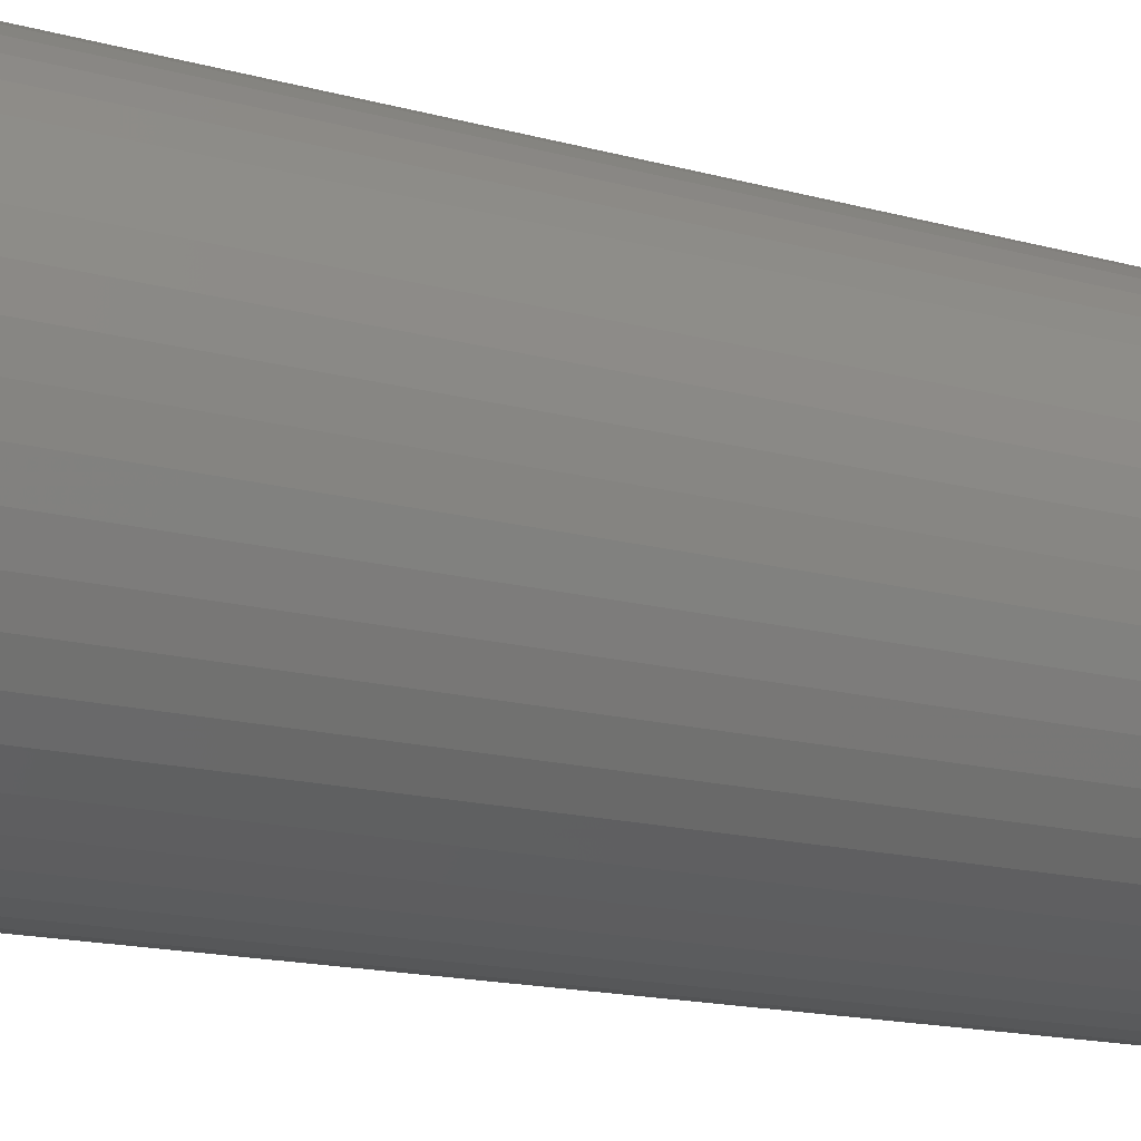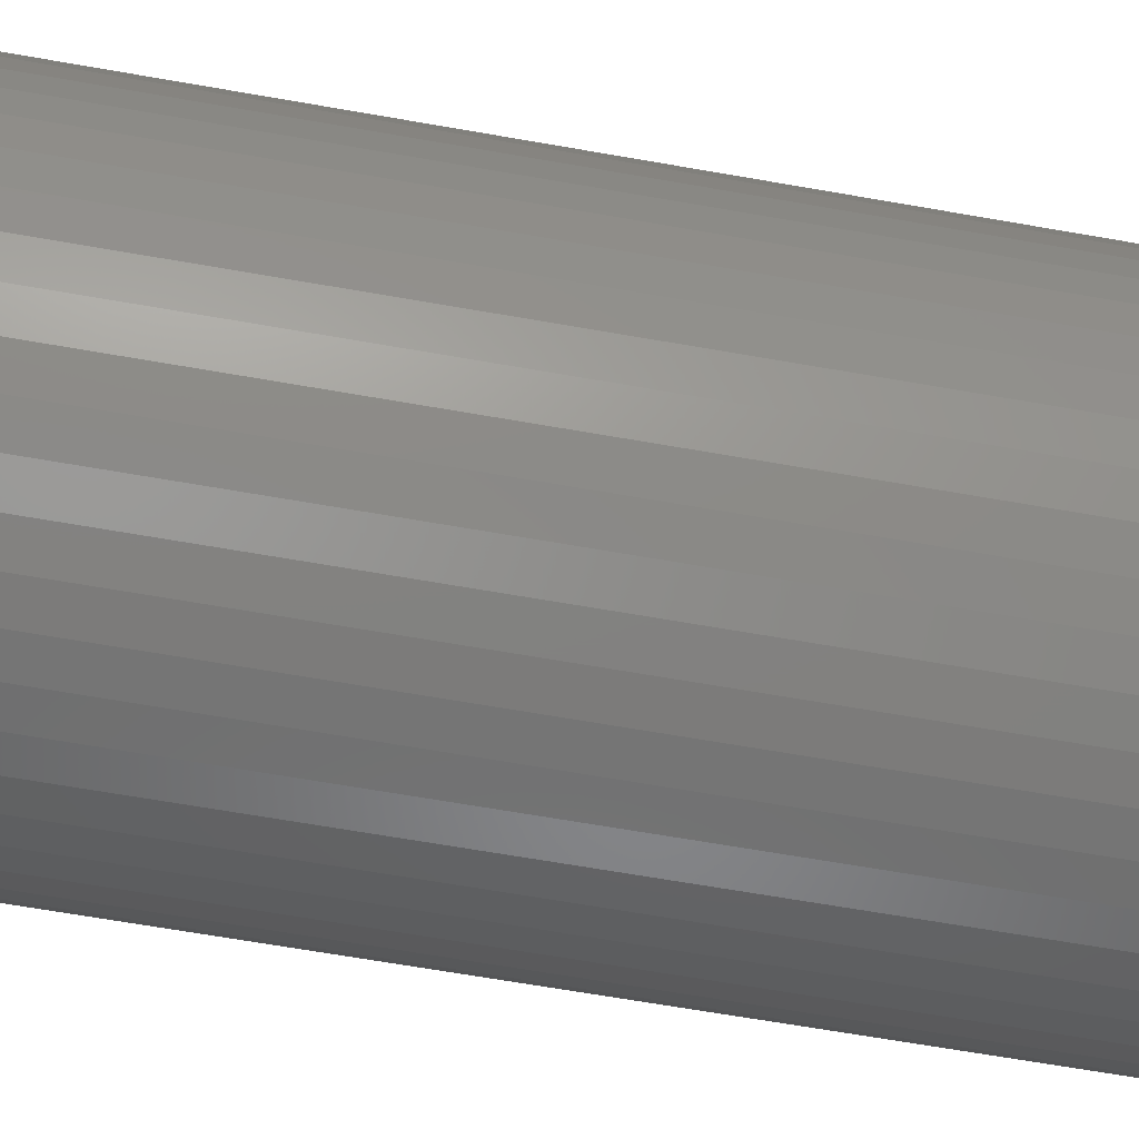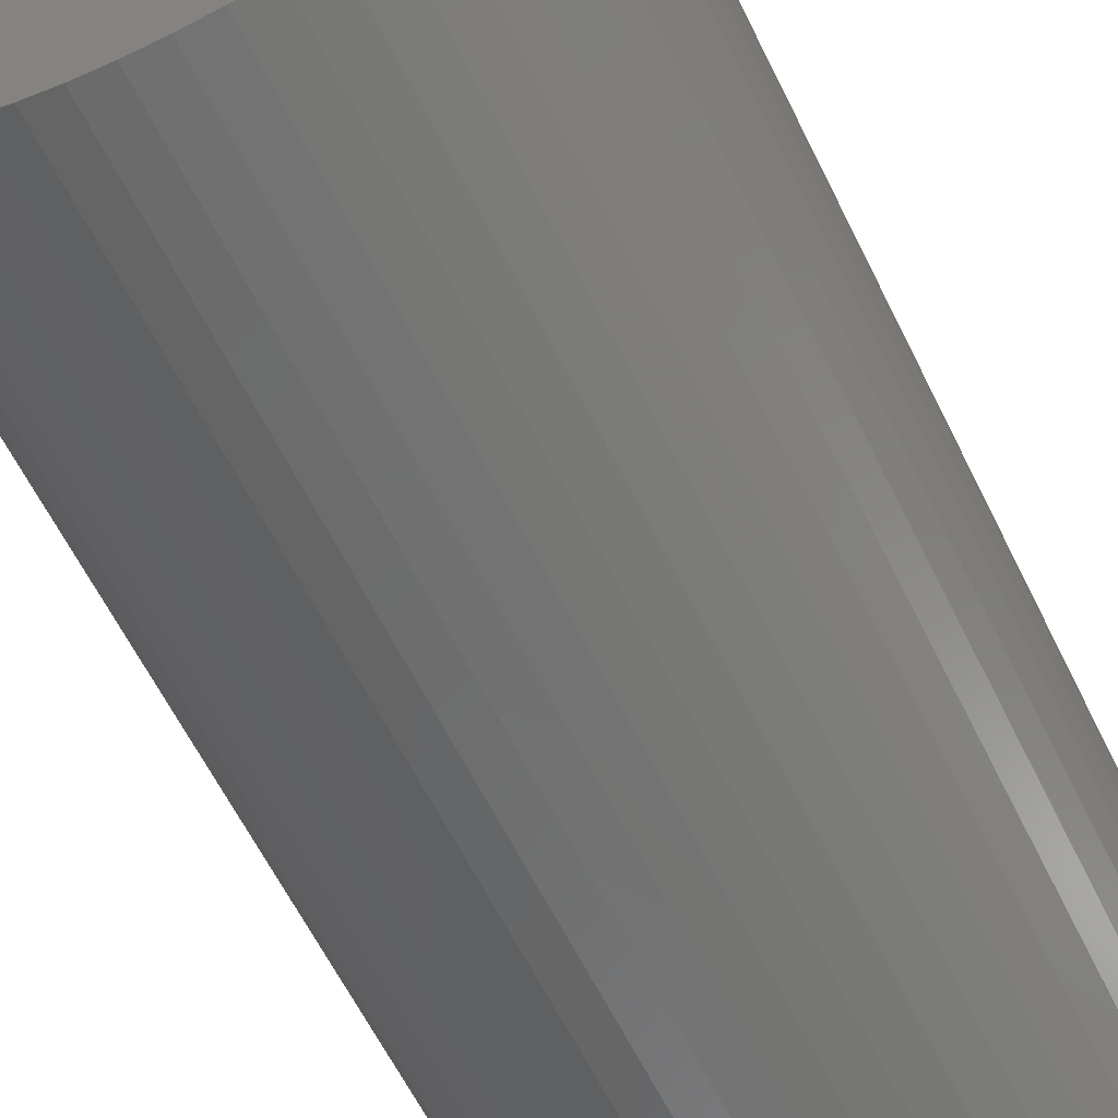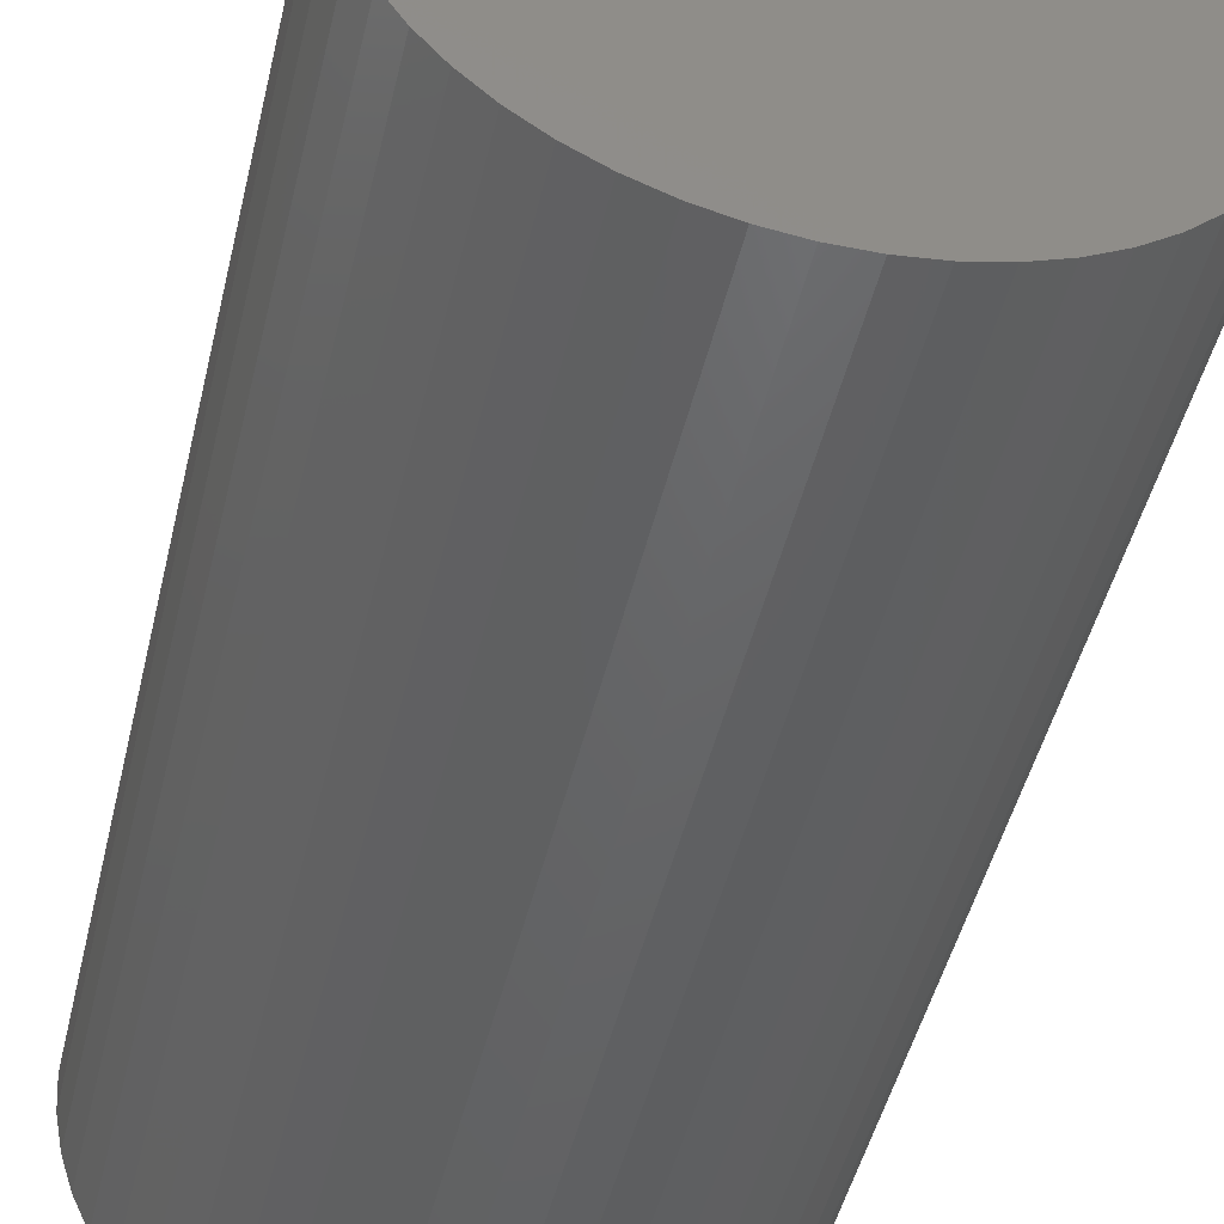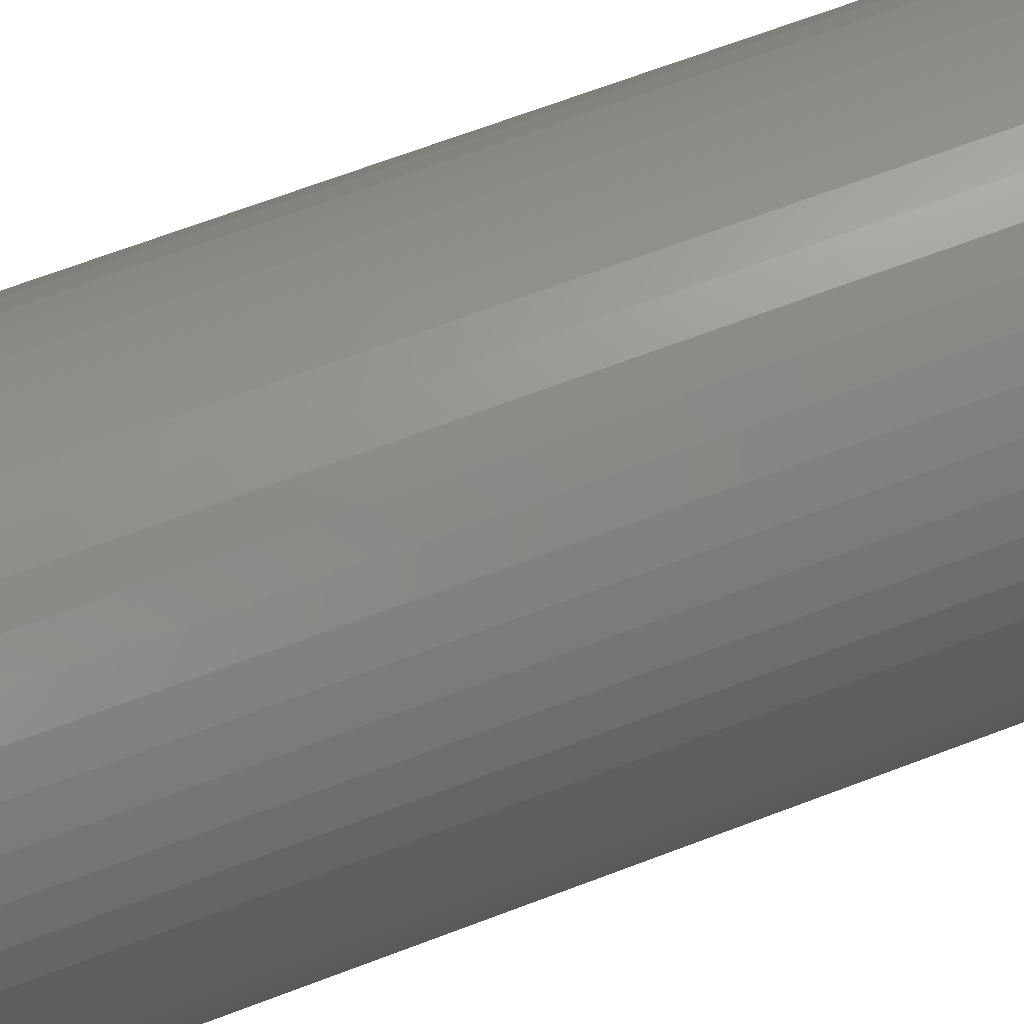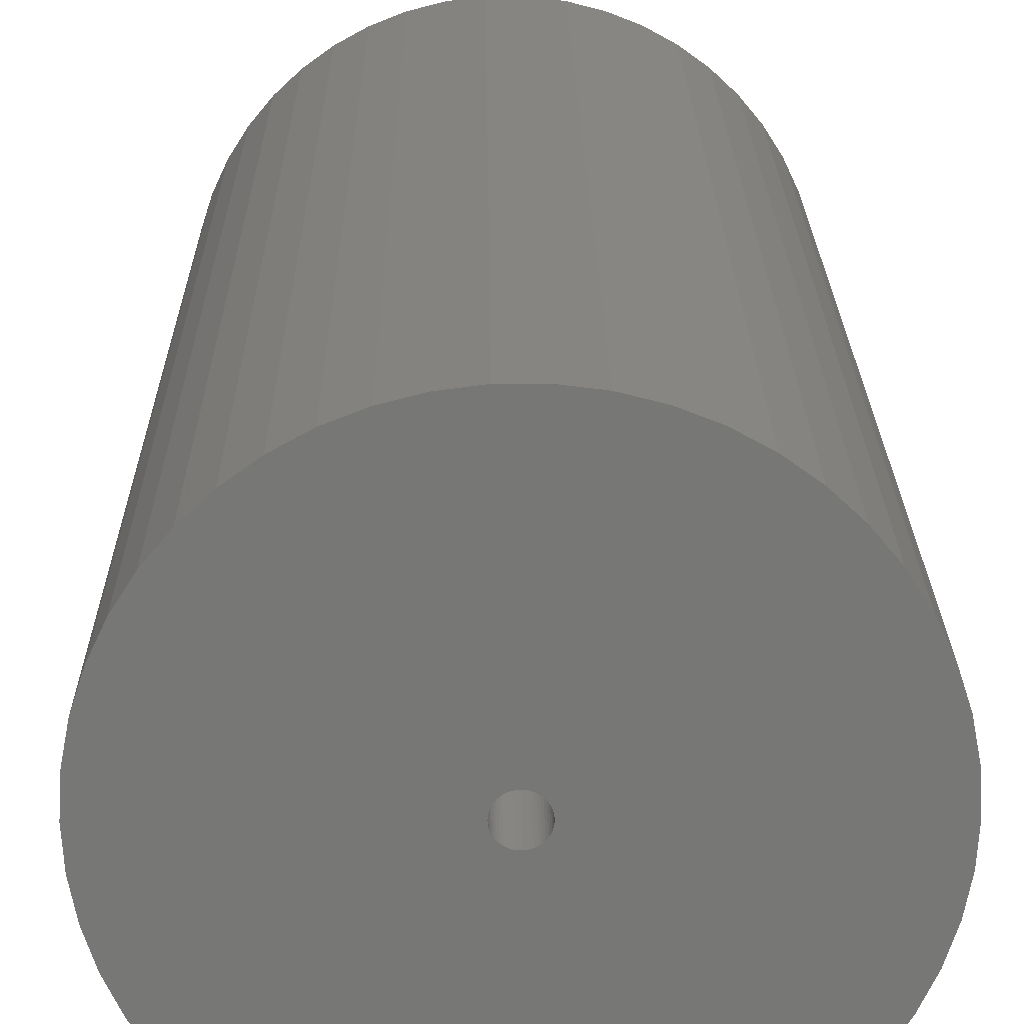
<metadata>
{"format":"stl","ext":"stl","renderer":"f3d","projection":"perspective","resolution":1024,"background":"white","views":[{"elev":-16.7,"azim":61.4,"up":"+Y"},{"elev":-67.5,"azim":80.1,"up":"+Y"},{"elev":-62.3,"azim":-153.7,"up":"+Y"},{"elev":-46.4,"azim":-13.0,"up":"+Y"},{"elev":70.6,"azim":69.5,"up":"+Y"},{"elev":20.8,"azim":179.4,"up":"+Y"}]}
</metadata>
<code>
# stl→obj: 200 verts, 400 faces
v 21.25 0 40
v 21.08 2.663 -40
v 21.08 2.663 40
v 21.25 0 -40
v -21.25 0 -40
v -21.08 2.663 40
v -21.08 2.663 -40
v -21.25 0 40
v 1.334 21.21 -40
v -1.334 21.21 40
v 1.334 21.21 40
v -1.334 21.21 -40
v -1.334 -21.21 -40
v 1.334 -21.21 40
v -1.334 -21.21 40
v 1.334 -21.21 -40
v 15.49 14.55 -40
v 13.55 16.37 40
v 15.49 14.55 40
v 13.55 16.37 -40
v -13.55 16.37 -40
v -15.49 14.55 40
v -13.55 16.37 40
v -15.49 14.55 -40
v -6.567 20.21 -40
v -9.048 19.23 40
v -6.567 20.21 40
v -9.048 19.23 -40
v 19.76 7.823 40
v 18.62 10.24 -40
v 18.62 10.24 40
v 19.76 7.823 -40
v 20.58 5.285 -40
v 20.58 5.285 40
v 17.19 12.49 -40
v 17.19 12.49 40
v 9.048 19.23 -40
v 6.567 20.21 40
v 9.048 19.23 40
v 6.567 20.21 -40
v 3.982 20.87 40
v 3.982 20.87 -40
v 11.39 17.94 40
v 11.39 17.94 -40
v -19.76 7.823 -40
v -18.62 10.24 40
v -18.62 10.24 -40
v -19.76 7.823 40
v -17.19 12.49 -40
v -17.19 12.49 40
v -20.58 5.285 -40
v -20.58 5.285 40
v -11.39 17.94 40
v -11.39 17.94 -40
v -3.982 20.87 40
v -3.982 20.87 -40
v 3.982 -20.87 40
v 3.982 -20.87 -40
v 9.048 -19.23 -40
v 11.39 -17.94 40
v 9.048 -19.23 40
v 11.39 -17.94 -40
v 1.55 0 40
v 1.538 0.1943 40
v 21.08 -2.663 40
v 1.501 0.3855 40
v 1.538 -0.1943 40
v 1.441 0.5706 40
v 20.58 -5.285 40
v 1.358 0.7467 40
v 1.501 -0.3855 40
v 1.254 0.9111 40
v 19.76 -7.823 40
v 1.13 1.061 40
v 1.441 -0.5706 40
v 0.988 1.194 40
v 18.62 -10.24 40
v 0.8305 1.309 40
v 1.358 -0.7467 40
v 0.66 1.402 40
v 17.19 -12.49 40
v 0.479 1.474 40
v 1.254 -0.9111 40
v 15.49 -14.55 40
v 0.2904 1.523 40
v 0.09732 1.547 40
v -0.09732 1.547 40
v -0.2904 1.523 40
v -0.479 1.474 40
v -0.66 1.402 40
v -0.8305 1.309 40
v -0.988 1.194 40
v -1.13 1.061 40
v -1.254 0.9111 40
v 1.13 -1.061 40
v 13.55 -16.37 40
v 0.988 -1.194 40
v 0.8305 -1.309 40
v 0.66 -1.402 40
v 6.567 -20.21 40
v 0.479 -1.474 40
v 0.2904 -1.523 40
v 0.09732 -1.547 40
v -0.09732 -1.547 40
v -0.2904 -1.523 40
v -3.982 -20.87 40
v -0.479 -1.474 40
v -6.567 -20.21 40
v -0.66 -1.402 40
v -9.048 -19.23 40
v -0.8305 -1.309 40
v -11.39 -17.94 40
v -0.988 -1.194 40
v -13.55 -16.37 40
v -1.13 -1.061 40
v -15.49 -14.55 40
v -1.254 -0.9111 40
v -17.19 -12.49 40
v -1.358 -0.7467 40
v -18.62 -10.24 40
v -1.441 -0.5706 40
v -19.76 -7.823 40
v -1.501 -0.3855 40
v -20.58 -5.285 40
v -1.538 -0.1943 40
v -21.08 -2.663 40
v -1.55 0 40
v -1.358 0.7467 40
v -1.441 0.5706 40
v -1.501 0.3855 40
v -1.538 0.1943 40
v 21.08 -2.663 -40
v 20.58 -5.285 -40
v 19.76 -7.823 -40
v -18.62 -10.24 -40
v -19.76 -7.823 -40
v 1.55 0 -40
v 1.538 -0.1943 -40
v 1.501 -0.3855 -40
v 1.538 0.1943 -40
v 1.441 -0.5706 -40
v 18.62 -10.24 -40
v 1.358 -0.7467 -40
v 17.19 -12.49 -40
v 1.501 0.3855 -40
v 1.254 -0.9111 -40
v 15.49 -14.55 -40
v 1.13 -1.061 -40
v 13.55 -16.37 -40
v 1.441 0.5706 -40
v 0.988 -1.194 -40
v 0.8305 -1.309 -40
v 1.358 0.7467 -40
v 0.66 -1.402 -40
v 6.567 -20.21 -40
v 0.479 -1.474 -40
v 1.254 0.9111 -40
v 0.2904 -1.523 -40
v 0.09732 -1.547 -40
v -0.09732 -1.547 -40
v -0.2904 -1.523 -40
v -3.982 -20.87 -40
v -0.479 -1.474 -40
v -6.567 -20.21 -40
v -0.66 -1.402 -40
v -9.048 -19.23 -40
v -0.8305 -1.309 -40
v -11.39 -17.94 -40
v -0.988 -1.194 -40
v -13.55 -16.37 -40
v -1.13 -1.061 -40
v -15.49 -14.55 -40
v -1.254 -0.9111 -40
v 1.13 1.061 -40
v 0.988 1.194 -40
v 0.8305 1.309 -40
v 0.66 1.402 -40
v 0.479 1.474 -40
v 0.2904 1.523 -40
v 0.09732 1.547 -40
v -0.09732 1.547 -40
v -0.2904 1.523 -40
v -0.479 1.474 -40
v -0.66 1.402 -40
v -0.8305 1.309 -40
v -0.988 1.194 -40
v -1.13 1.061 -40
v -1.254 0.9111 -40
v -1.358 0.7467 -40
v -1.441 0.5706 -40
v -1.501 0.3855 -40
v -1.538 0.1943 -40
v -1.55 0 -40
v -17.19 -12.49 -40
v -1.358 -0.7467 -40
v -1.441 -0.5706 -40
v -1.501 -0.3855 -40
v -20.58 -5.285 -40
v -1.538 -0.1943 -40
v -21.08 -2.663 -40
f 1 2 3
f 2 1 4
f 5 6 7
f 6 5 8
f 9 10 11
f 10 9 12
f 13 14 15
f 14 13 16
f 17 18 19
f 18 17 20
f 21 22 23
f 22 21 24
f 25 26 27
f 26 25 28
f 29 30 31
f 30 29 32
f 3 33 34
f 33 3 2
f 31 35 36
f 35 31 30
f 37 38 39
f 38 37 40
f 40 41 38
f 41 40 42
f 20 43 18
f 43 20 44
f 45 46 47
f 46 45 48
f 49 22 24
f 22 49 50
f 51 48 45
f 48 51 52
f 28 53 26
f 53 28 54
f 12 55 10
f 55 12 56
f 16 57 14
f 57 16 58
f 59 60 61
f 60 59 62
f 34 32 29
f 32 34 33
f 36 17 19
f 17 36 35
f 42 11 41
f 11 42 9
f 44 39 43
f 39 44 37
f 47 50 49
f 50 47 46
f 7 52 51
f 52 7 6
f 63 1 3
f 64 3 34
f 1 63 65
f 66 34 29
f 67 65 63
f 68 29 31
f 65 67 69
f 70 31 36
f 71 69 67
f 72 36 19
f 69 71 73
f 74 19 18
f 75 73 71
f 76 18 43
f 73 75 77
f 78 43 39
f 79 77 75
f 80 39 38
f 77 79 81
f 82 38 41
f 83 81 79
f 81 83 84
f 3 64 63
f 34 66 64
f 29 68 66
f 31 70 68
f 85 41 11
f 36 72 70
f 19 74 72
f 18 76 74
f 43 78 76
f 39 80 78
f 38 82 80
f 41 85 82
f 11 86 85
f 11 87 86
f 10 87 11
f 87 10 88
f 55 88 10
f 88 55 89
f 27 89 55
f 89 27 90
f 26 90 27
f 90 26 91
f 53 91 26
f 91 53 92
f 23 92 53
f 92 23 93
f 22 93 23
f 93 22 94
f 95 84 83
f 84 95 96
f 97 96 95
f 96 97 60
f 98 60 97
f 60 98 61
f 99 61 98
f 61 99 100
f 101 100 99
f 100 101 57
f 102 57 101
f 57 102 14
f 103 14 102
f 104 14 103
f 15 104 105
f 106 105 107
f 108 107 109
f 110 109 111
f 112 111 113
f 114 113 115
f 116 115 117
f 104 15 14
f 118 117 119
f 120 119 121
f 122 121 123
f 124 123 125
f 126 125 127
f 50 94 22
f 105 106 15
f 94 50 128
f 107 108 106
f 46 128 50
f 109 110 108
f 128 46 129
f 111 112 110
f 48 129 46
f 113 114 112
f 129 48 130
f 115 116 114
f 52 130 48
f 117 118 116
f 130 52 131
f 119 120 118
f 6 131 52
f 121 122 120
f 131 6 127
f 123 124 122
f 8 127 6
f 125 126 124
f 127 8 126
f 54 23 53
f 23 54 21
f 56 27 55
f 27 56 25
f 65 4 1
f 4 65 132
f 73 133 69
f 133 73 134
f 69 132 65
f 132 69 133
f 135 122 136
f 122 135 120
f 137 4 132
f 138 132 133
f 4 137 2
f 139 133 134
f 140 2 137
f 141 134 142
f 2 140 33
f 143 142 144
f 145 33 140
f 146 144 147
f 33 145 32
f 148 147 149
f 150 32 145
f 151 149 62
f 32 150 30
f 152 62 59
f 153 30 150
f 154 59 155
f 30 153 35
f 156 155 58
f 157 35 153
f 35 157 17
f 132 138 137
f 133 139 138
f 134 141 139
f 142 143 141
f 158 58 16
f 144 146 143
f 147 148 146
f 149 151 148
f 62 152 151
f 59 154 152
f 155 156 154
f 58 158 156
f 16 159 158
f 16 160 159
f 13 160 16
f 160 13 161
f 162 161 13
f 161 162 163
f 164 163 162
f 163 164 165
f 166 165 164
f 165 166 167
f 168 167 166
f 167 168 169
f 170 169 168
f 169 170 171
f 172 171 170
f 171 172 173
f 174 17 157
f 17 174 20
f 175 20 174
f 20 175 44
f 176 44 175
f 44 176 37
f 177 37 176
f 37 177 40
f 178 40 177
f 40 178 42
f 179 42 178
f 42 179 9
f 180 9 179
f 181 9 180
f 12 181 182
f 56 182 183
f 25 183 184
f 28 184 185
f 54 185 186
f 21 186 187
f 24 187 188
f 181 12 9
f 49 188 189
f 47 189 190
f 45 190 191
f 51 191 192
f 7 192 193
f 194 173 172
f 182 56 12
f 173 194 195
f 183 25 56
f 135 195 194
f 184 28 25
f 195 135 196
f 185 54 28
f 136 196 135
f 186 21 54
f 196 136 197
f 187 24 21
f 198 197 136
f 188 49 24
f 197 198 199
f 189 47 49
f 200 199 198
f 190 45 47
f 199 200 193
f 191 51 45
f 5 193 200
f 192 7 51
f 193 5 7
f 62 96 60
f 96 62 149
f 136 124 198
f 124 136 122
f 149 84 96
f 84 149 147
f 58 100 57
f 100 58 155
f 155 61 100
f 61 155 59
f 77 134 73
f 134 77 142
f 81 142 77
f 142 81 144
f 162 15 106
f 15 162 13
f 166 108 110
f 108 166 164
f 164 106 108
f 106 164 162
f 172 118 194
f 118 172 116
f 172 114 116
f 114 172 170
f 198 126 200
f 126 198 124
f 200 8 5
f 8 200 126
f 84 144 81
f 144 84 147
f 168 110 112
f 110 168 166
f 170 112 114
f 112 170 168
f 194 120 135
f 120 194 118
f 150 70 153
f 70 150 68
f 130 190 129
f 190 130 191
f 153 72 157
f 72 153 70
f 179 82 85
f 82 179 178
f 178 80 82
f 80 178 177
f 184 89 90
f 89 184 183
f 129 189 128
f 189 129 190
f 139 67 138
f 67 139 71
f 180 85 86
f 85 180 179
f 176 76 78
f 76 176 175
f 94 187 93
f 187 94 188
f 185 90 91
f 90 185 184
f 183 88 89
f 88 183 182
f 137 64 140
f 64 137 63
f 141 71 139
f 71 141 75
f 169 115 113
f 115 169 171
f 151 98 97
f 98 151 152
f 140 66 145
f 66 140 64
f 145 68 150
f 68 145 66
f 175 74 76
f 74 175 174
f 157 74 174
f 74 157 72
f 181 86 87
f 86 181 180
f 177 78 80
f 78 177 176
f 127 192 131
f 192 127 193
f 128 188 94
f 188 128 189
f 182 87 88
f 87 182 181
f 186 91 92
f 91 186 185
f 187 92 93
f 92 187 186
f 138 63 137
f 63 138 67
f 146 79 143
f 79 146 83
f 115 173 117
f 173 115 171
f 156 102 101
f 102 156 158
f 131 191 130
f 191 131 192
f 143 75 141
f 75 143 79
f 163 109 107
f 109 163 165
f 161 107 105
f 107 161 163
f 160 105 104
f 105 160 161
f 125 193 127
f 193 125 199
f 121 197 123
f 197 121 196
f 158 103 102
f 103 158 159
f 152 99 98
f 99 152 154
f 148 83 146
f 83 148 95
f 159 104 103
f 104 159 160
f 165 111 109
f 111 165 167
f 123 199 125
f 199 123 197
f 117 195 119
f 195 117 173
f 119 196 121
f 196 119 195
f 154 101 99
f 101 154 156
f 148 97 95
f 97 148 151
f 167 113 111
f 113 167 169

</code>
